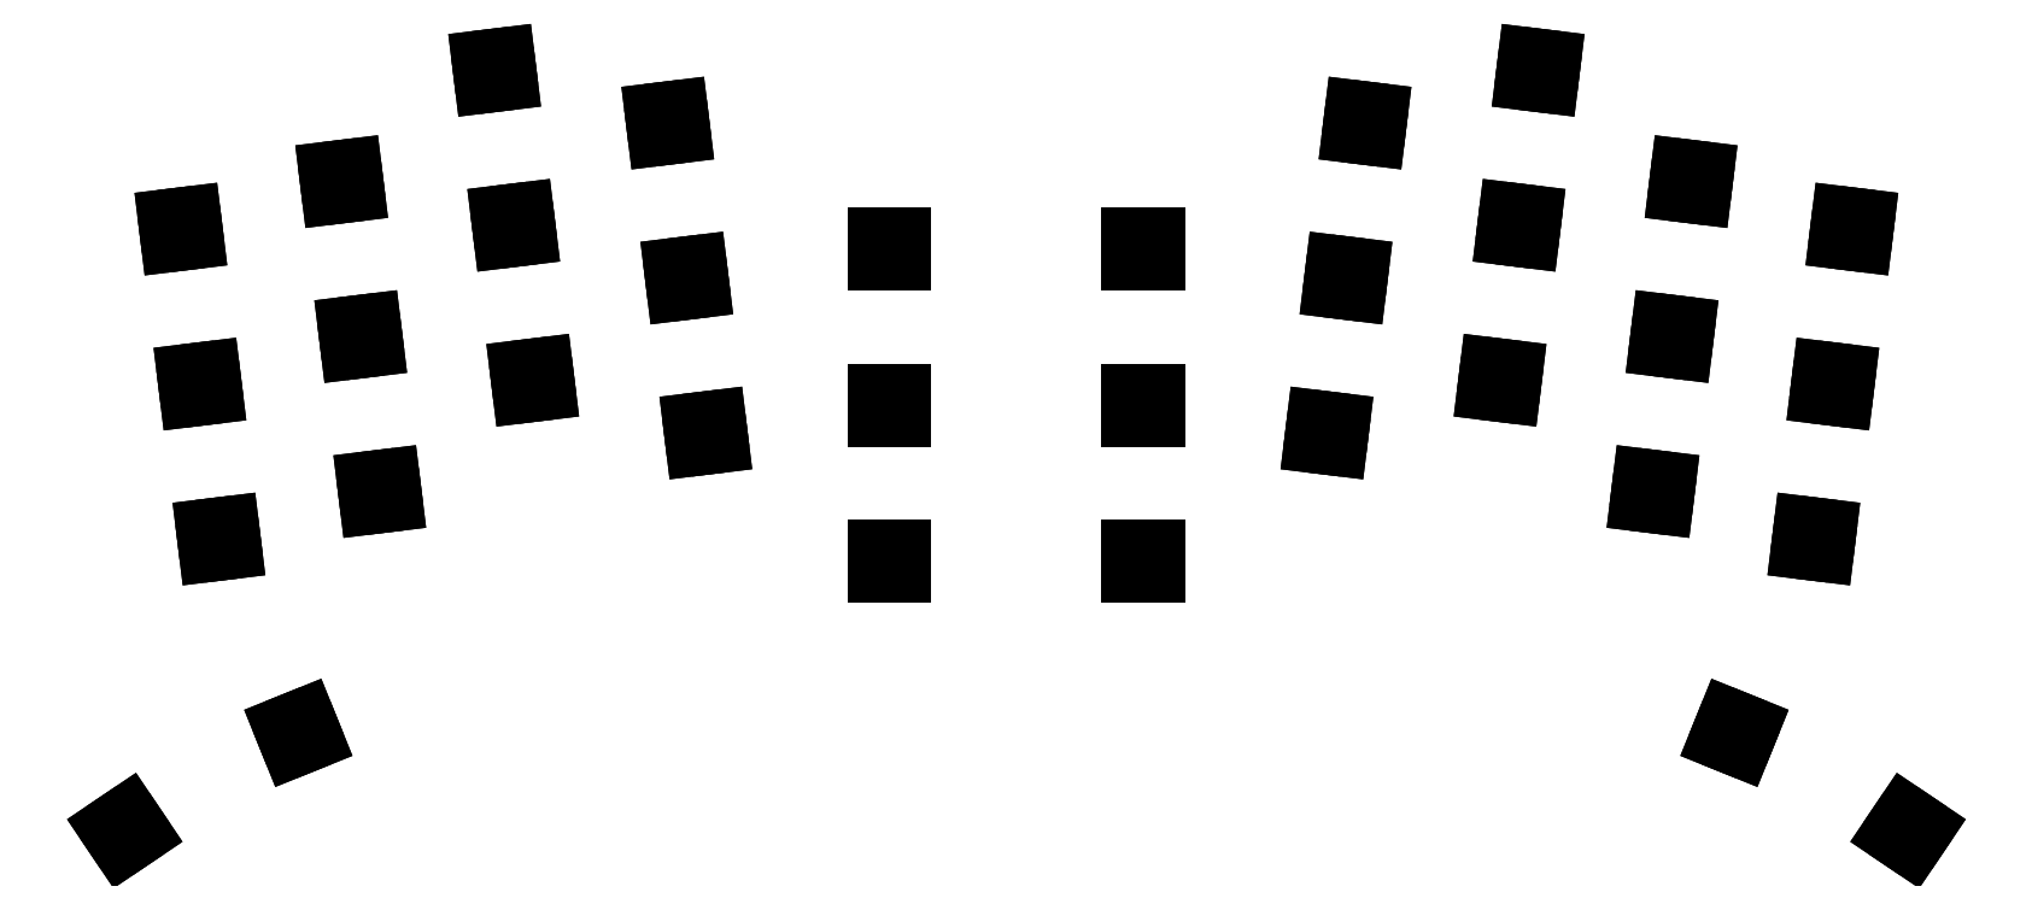
<metadata>
{"format":"dxf","ext":"dxf","renderer":"ezdxf+matplotlib","layout":"modelspace","background":"white","min_lineweight":24,"dpi":150}
</metadata>
<code>
0
SECTION
2
ENTITIES
0
LINE
8
0
10
228.8
20
-161.2
11
231.2
21
-161.2
0
LINE
8
0
10
231.2
20
-161.2
11
231.2
21
-158.8
0
LINE
8
0
10
231.2
20
-158.8
11
228.8
21
-158.8
0
LINE
8
0
10
228.8
20
-158.8
11
228.8
21
-161.2
0
LINE
8
0
10
228.8
20
-144.2
11
231.2
21
-144.2
0
LINE
8
0
10
231.2
20
-144.2
11
231.2
21
-141.8
0
LINE
8
0
10
231.2
20
-141.8
11
228.8
21
-141.8
0
LINE
8
0
10
228.8
20
-141.8
11
228.8
21
-144.2
0
LINE
8
0
10
228.8
20
-127.2
11
231.2
21
-127.2
0
LINE
8
0
10
231.2
20
-127.2
11
231.2
21
-124.8
0
LINE
8
0
10
231.2
20
-124.8
11
228.8
21
-124.8
0
LINE
8
0
10
228.8
20
-124.8
11
228.8
21
-127.2
0
LINE
8
0
10
248.6
20
-147.1
11
251.1
21
-147.4
0
LINE
8
0
10
251.1
20
-147.4
11
251.4
21
-144.9
0
LINE
8
0
10
251.4
20
-144.9
11
248.9
21
-144.6
0
LINE
8
0
10
248.9
20
-144.6
11
248.6
21
-147.1
0
LINE
8
0
10
250.7
20
-130.2
11
253.2
21
-130.5
0
LINE
8
0
10
253.2
20
-130.5
11
253.5
21
-128
0
LINE
8
0
10
253.5
20
-128
11
251
21
-127.7
0
LINE
8
0
10
251
20
-127.7
11
250.7
21
-130.2
0
LINE
8
0
10
252.8
20
-113.3
11
255.2
21
-113.6
0
LINE
8
0
10
255.2
20
-113.6
11
255.5
21
-111.2
0
LINE
8
0
10
255.5
20
-111.2
11
253.1
21
-110.9
0
LINE
8
0
10
253.1
20
-110.9
11
252.8
21
-113.3
0
LINE
8
0
10
267.4
20
-141.3
11
269.9
21
-141.6
0
LINE
8
0
10
269.9
20
-141.6
11
270.2
21
-139.2
0
LINE
8
0
10
270.2
20
-139.2
11
267.8
21
-138.9
0
LINE
8
0
10
267.8
20
-138.9
11
267.4
21
-141.3
0
LINE
8
0
10
269.5
20
-124.5
11
272
21
-124.8
0
LINE
8
0
10
272
20
-124.8
11
272.3
21
-122.3
0
LINE
8
0
10
272.3
20
-122.3
11
269.8
21
-122
0
LINE
8
0
10
269.8
20
-122
11
269.5
21
-124.5
0
LINE
8
0
10
271.6
20
-107.6
11
274.1
21
-107.9
0
LINE
8
0
10
274.1
20
-107.9
11
274.4
21
-105.4
0
LINE
8
0
10
274.4
20
-105.4
11
271.9
21
-105.1
0
LINE
8
0
10
271.9
20
-105.1
11
271.6
21
-107.6
0
LINE
8
0
10
284.1
20
-153.5
11
286.6
21
-153.8
0
LINE
8
0
10
286.6
20
-153.8
11
286.9
21
-151.3
0
LINE
8
0
10
286.9
20
-151.3
11
284.4
21
-151
0
LINE
8
0
10
284.4
20
-151
11
284.1
21
-153.5
0
LINE
8
0
10
286.2
20
-136.6
11
288.6
21
-136.9
0
LINE
8
0
10
288.6
20
-136.9
11
289
21
-134.4
0
LINE
8
0
10
289
20
-134.4
11
286.5
21
-134.1
0
LINE
8
0
10
286.5
20
-134.1
11
286.2
21
-136.6
0
LINE
8
0
10
288.2
20
-119.7
11
290.7
21
-120
0
LINE
8
0
10
290.7
20
-120
11
291
21
-117.5
0
LINE
8
0
10
291
20
-117.5
11
288.5
21
-117.2
0
LINE
8
0
10
288.5
20
-117.2
11
288.2
21
-119.7
0
LINE
8
0
10
301.6
20
-158.6
11
304.1
21
-158.9
0
LINE
8
0
10
304.1
20
-158.9
11
304.4
21
-156.5
0
LINE
8
0
10
304.4
20
-156.5
11
301.9
21
-156.2
0
LINE
8
0
10
301.9
20
-156.2
11
301.6
21
-158.6
0
LINE
8
0
10
303.7
20
-141.8
11
306.1
21
-142.1
0
LINE
8
0
10
306.1
20
-142.1
11
306.5
21
-139.6
0
LINE
8
0
10
306.5
20
-139.6
11
304
21
-139.3
0
LINE
8
0
10
304
20
-139.3
11
303.7
21
-141.8
0
LINE
8
0
10
305.7
20
-124.9
11
308.2
21
-125.2
0
LINE
8
0
10
308.2
20
-125.2
11
308.5
21
-122.7
0
LINE
8
0
10
308.5
20
-122.7
11
306
21
-122.4
0
LINE
8
0
10
306
20
-122.4
11
305.7
21
-124.9
0
LINE
8
0
10
292.7
20
-179.3
11
295
21
-180.3
0
LINE
8
0
10
295
20
-180.3
11
296
21
-178
0
LINE
8
0
10
296
20
-178
11
293.7
21
-177
0
LINE
8
0
10
293.7
20
-177
11
292.7
21
-179.3
0
LINE
8
0
10
311.5
20
-189.6
11
313.6
21
-191
0
LINE
8
0
10
313.6
20
-191
11
315
21
-188.9
0
LINE
8
0
10
315
20
-188.9
11
312.9
21
-187.6
0
LINE
8
0
10
312.9
20
-187.6
11
311.5
21
-189.6
0
LINE
8
0
10
201.2
20
-161.2
11
203.7
21
-161.2
0
LINE
8
0
10
203.7
20
-161.2
11
203.7
21
-158.8
0
LINE
8
0
10
203.7
20
-158.8
11
201.2
21
-158.8
0
LINE
8
0
10
201.2
20
-158.8
11
201.2
21
-161.2
0
LINE
8
0
10
201.2
20
-144.2
11
203.7
21
-144.2
0
LINE
8
0
10
203.7
20
-144.2
11
203.7
21
-141.8
0
LINE
8
0
10
203.7
20
-141.8
11
201.2
21
-141.8
0
LINE
8
0
10
201.2
20
-141.8
11
201.2
21
-144.2
0
LINE
8
0
10
201.2
20
-127.2
11
203.7
21
-127.2
0
LINE
8
0
10
203.7
20
-127.2
11
203.7
21
-124.8
0
LINE
8
0
10
203.7
20
-124.8
11
201.2
21
-124.8
0
LINE
8
0
10
201.2
20
-124.8
11
201.2
21
-127.2
0
LINE
8
0
10
181.3
20
-147.4
11
183.8
21
-147.1
0
LINE
8
0
10
183.8
20
-147.1
11
183.5
21
-144.6
0
LINE
8
0
10
183.5
20
-144.6
11
181
21
-144.9
0
LINE
8
0
10
181
20
-144.9
11
181.3
21
-147.4
0
LINE
8
0
10
179.2
20
-130.5
11
181.7
21
-130.2
0
LINE
8
0
10
181.7
20
-130.2
11
181.4
21
-127.7
0
LINE
8
0
10
181.4
20
-127.7
11
178.9
21
-128
0
LINE
8
0
10
178.9
20
-128
11
179.2
21
-130.5
0
LINE
8
0
10
177.2
20
-113.6
11
179.6
21
-113.3
0
LINE
8
0
10
179.6
20
-113.3
11
179.3
21
-110.9
0
LINE
8
0
10
179.3
20
-110.9
11
176.9
21
-111.2
0
LINE
8
0
10
176.9
20
-111.2
11
177.2
21
-113.6
0
LINE
8
0
10
162.5
20
-141.6
11
165
21
-141.3
0
LINE
8
0
10
165
20
-141.3
11
164.6
21
-138.9
0
LINE
8
0
10
164.6
20
-138.9
11
162.2
21
-139.2
0
LINE
8
0
10
162.2
20
-139.2
11
162.5
21
-141.6
0
LINE
8
0
10
160.4
20
-124.8
11
162.9
21
-124.5
0
LINE
8
0
10
162.9
20
-124.5
11
162.6
21
-122
0
LINE
8
0
10
162.6
20
-122
11
160.1
21
-122.3
0
LINE
8
0
10
160.1
20
-122.3
11
160.4
21
-124.8
0
LINE
8
0
10
158.3
20
-107.9
11
160.8
21
-107.6
0
LINE
8
0
10
160.8
20
-107.6
11
160.5
21
-105.1
0
LINE
8
0
10
160.5
20
-105.1
11
158
21
-105.4
0
LINE
8
0
10
158
20
-105.4
11
158.3
21
-107.9
0
LINE
8
0
10
145.8
20
-153.8
11
148.3
21
-153.5
0
LINE
8
0
10
148.3
20
-153.5
11
148
21
-151
0
LINE
8
0
10
148
20
-151
11
145.5
21
-151.3
0
LINE
8
0
10
145.5
20
-151.3
11
145.8
21
-153.8
0
LINE
8
0
10
143.8
20
-136.9
11
146.2
21
-136.6
0
LINE
8
0
10
146.2
20
-136.6
11
145.9
21
-134.1
0
LINE
8
0
10
145.9
20
-134.1
11
143.4
21
-134.4
0
LINE
8
0
10
143.4
20
-134.4
11
143.8
21
-136.9
0
LINE
8
0
10
141.7
20
-120
11
144.2
21
-119.7
0
LINE
8
0
10
144.2
20
-119.7
11
143.9
21
-117.2
0
LINE
8
0
10
143.9
20
-117.2
11
141.4
21
-117.5
0
LINE
8
0
10
141.4
20
-117.5
11
141.7
21
-120
0
LINE
8
0
10
128.3
20
-158.9
11
130.8
21
-158.6
0
LINE
8
0
10
130.8
20
-158.6
11
130.5
21
-156.2
0
LINE
8
0
10
130.5
20
-156.2
11
128
21
-156.5
0
LINE
8
0
10
128
20
-156.5
11
128.3
21
-158.9
0
LINE
8
0
10
126.3
20
-142.1
11
128.7
21
-141.8
0
LINE
8
0
10
128.7
20
-141.8
11
128.4
21
-139.3
0
LINE
8
0
10
128.4
20
-139.3
11
125.9
21
-139.6
0
LINE
8
0
10
125.9
20
-139.6
11
126.3
21
-142.1
0
LINE
8
0
10
124.2
20
-125.2
11
126.7
21
-124.9
0
LINE
8
0
10
126.7
20
-124.9
11
126.4
21
-122.4
0
LINE
8
0
10
126.4
20
-122.4
11
123.9
21
-122.7
0
LINE
8
0
10
123.9
20
-122.7
11
124.2
21
-125.2
0
LINE
8
0
10
137.4
20
-180.3
11
139.7
21
-179.3
0
LINE
8
0
10
139.7
20
-179.3
11
138.7
21
-177
0
LINE
8
0
10
138.7
20
-177
11
136.4
21
-178
0
LINE
8
0
10
136.4
20
-178
11
137.4
21
-180.3
0
LINE
8
0
10
118.8
20
-191
11
120.9
21
-189.6
0
LINE
8
0
10
120.9
20
-189.6
11
119.5
21
-187.6
0
LINE
8
0
10
119.5
20
-187.6
11
117.4
21
-188.9
0
LINE
8
0
10
117.4
20
-188.9
11
118.8
21
-191
0
ENDSEC
0
EOF

</code>
